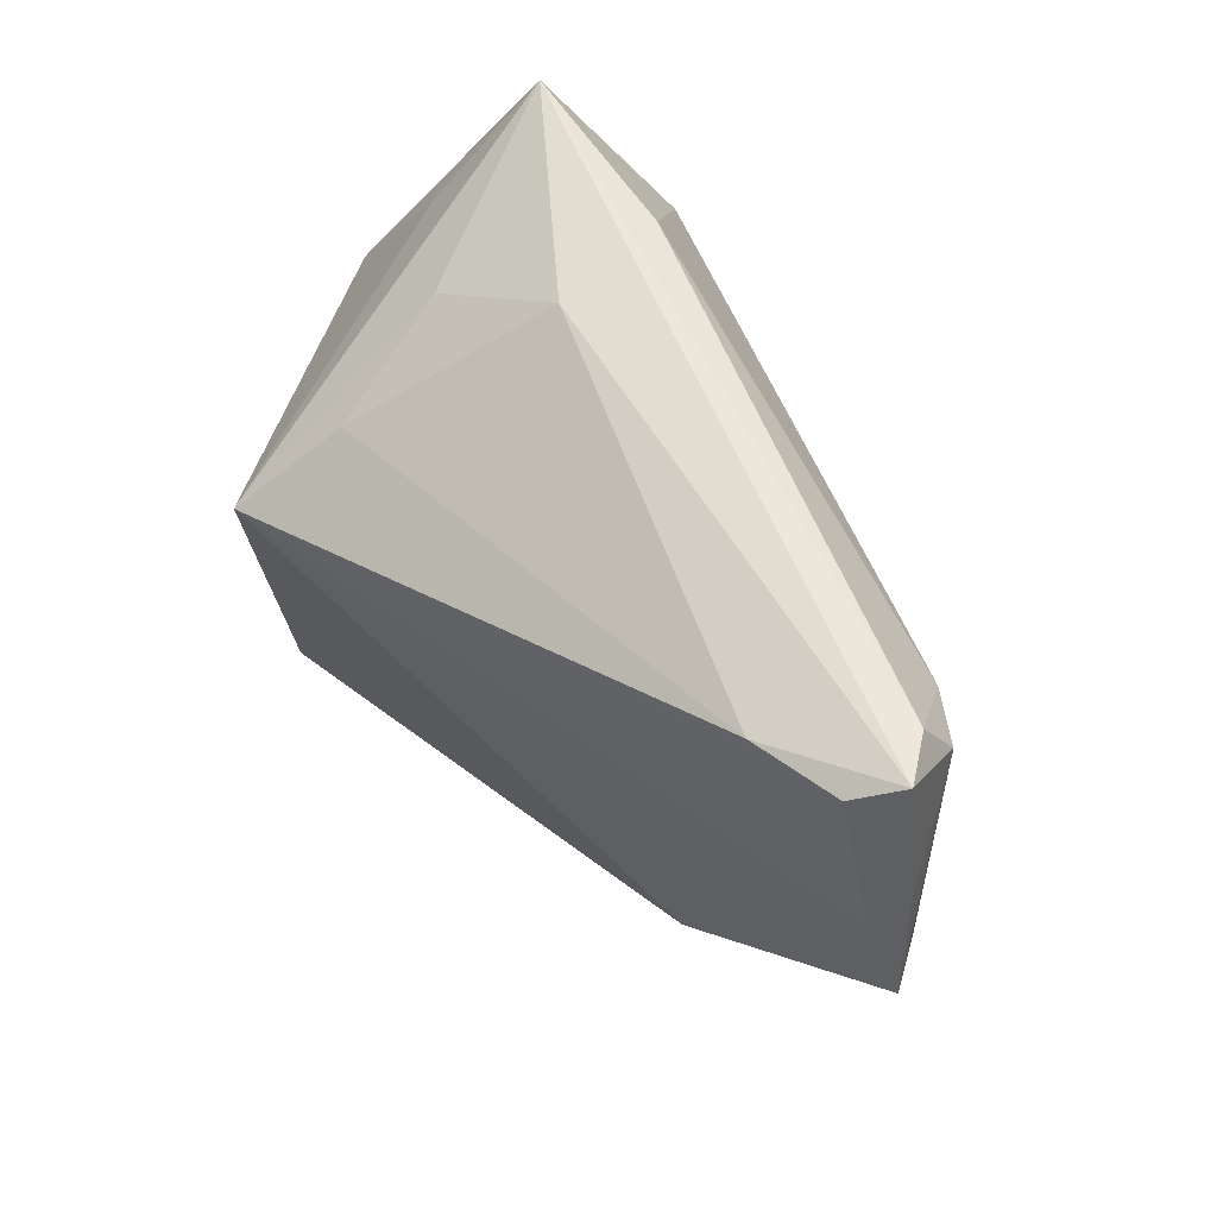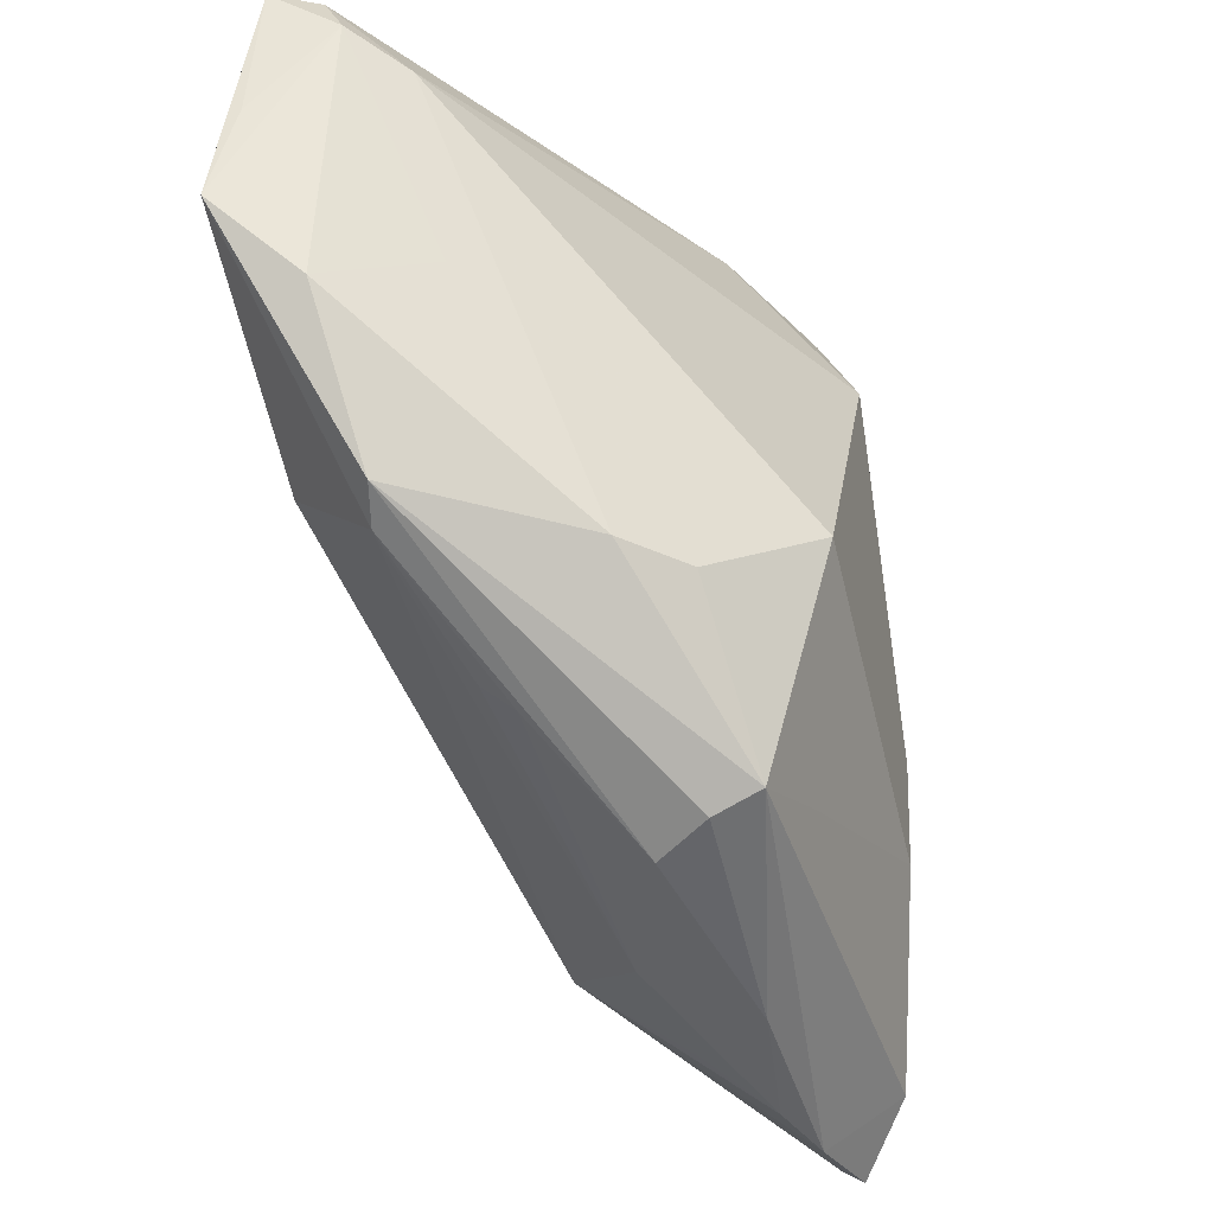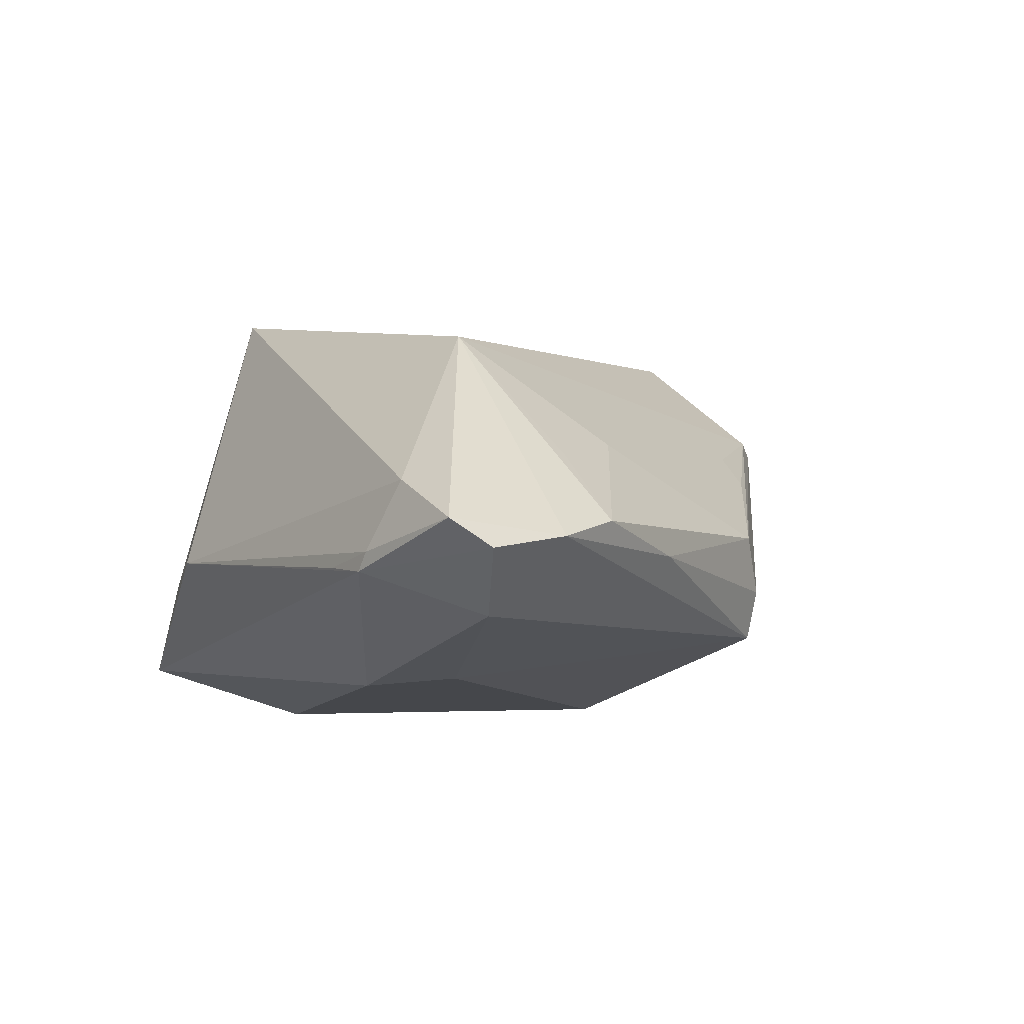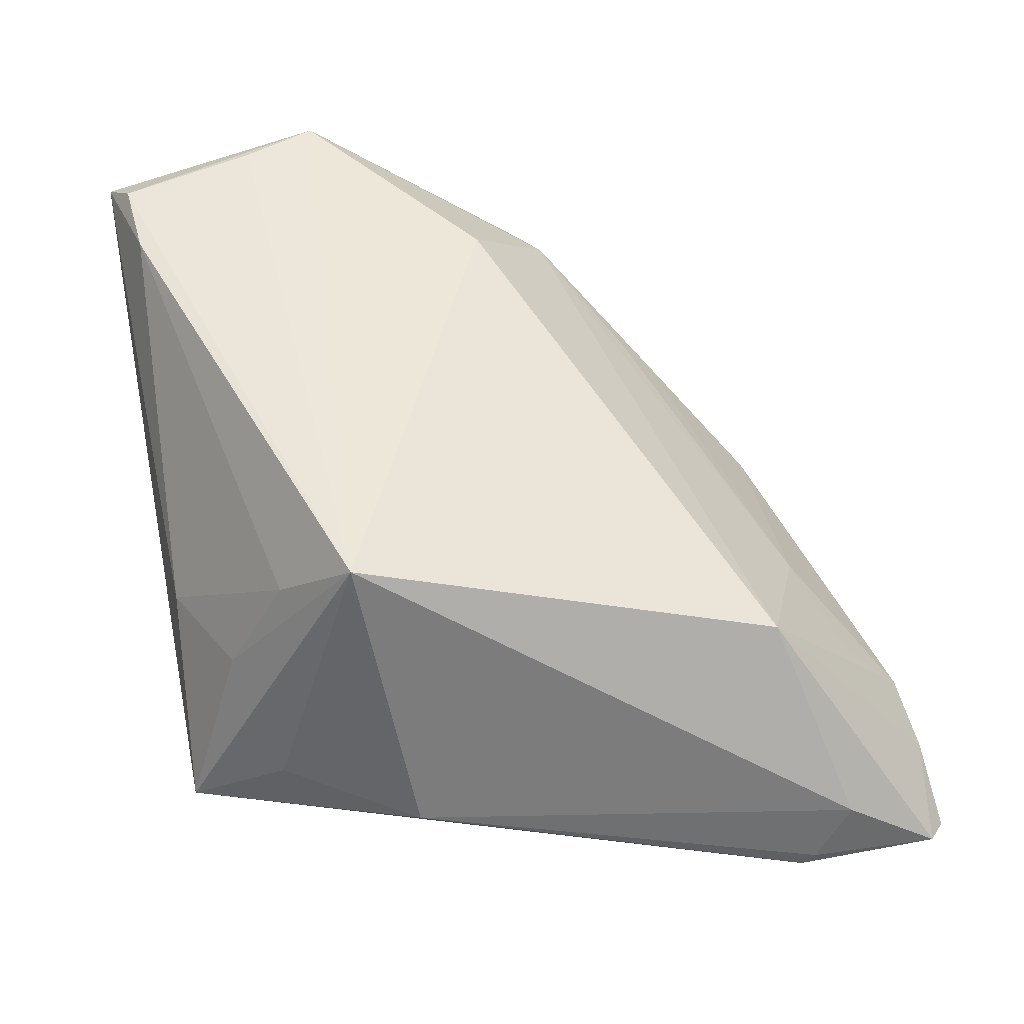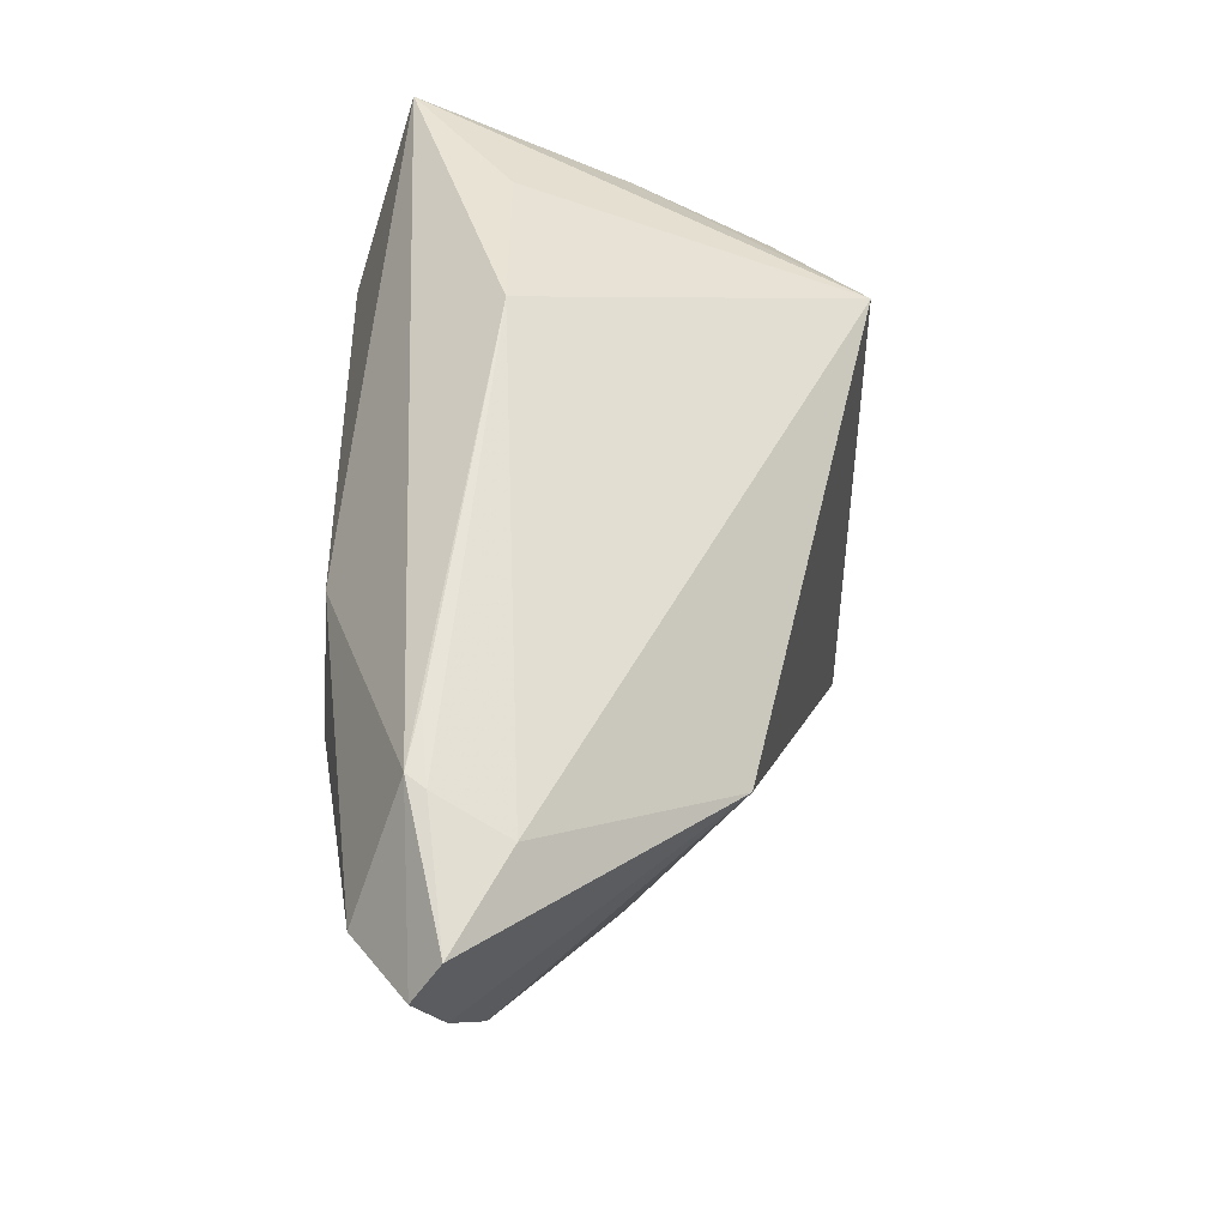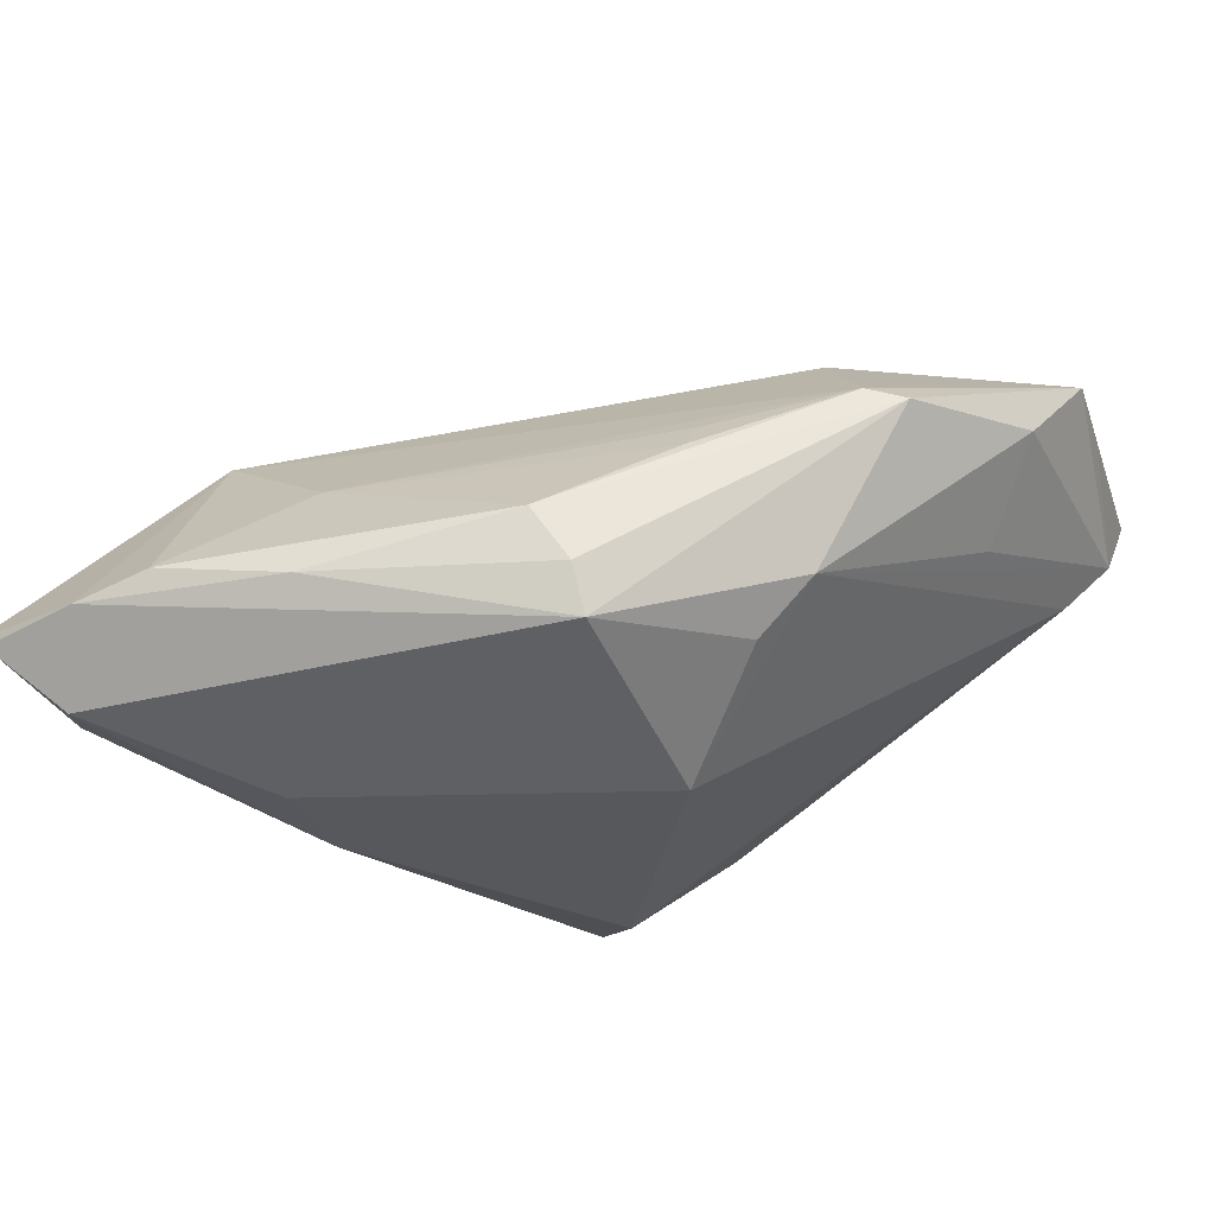
<metadata>
{"format":"obj","ext":"obj","renderer":"f3d","projection":"perspective","resolution":1024,"background":"white","views":[{"elev":57.3,"azim":37.8,"up":"+Y"},{"elev":-31.8,"azim":105.0,"up":"+Y"},{"elev":-10.3,"azim":-44.4,"up":"+Z"},{"elev":50.5,"azim":-100.9,"up":"+Z"},{"elev":-15.7,"azim":-89.0,"up":"+Y"},{"elev":-28.4,"azim":25.9,"up":"+Z"}]}
</metadata>
<code>
v 0.05745 0.03422 0.02621
v 0.01259 -0.003043 -0.02953
v -0.03478 -0.007123 -0.02953
v 0.008876 -0.03906 -0.007774
v -0.03354 -0.05201 -0.01214
v -0.03902 -0.02976 0.01469
v -0.01945 -0.03832 0.001672
v -0.04314 -0.05346 -0.01536
v 0.05506 0.03137 0.02953
v -0.02936 0.02742 0.02872
v 0.05414 0.04734 0.01638
v -0.03341 -0.04384 -0.002594
v -0.04454 0.02181 -0.0104
v -0.02218 0.03684 0.01796
v 0.02316 -0.02252 0.008185
v -0.05576 -0.02468 -0.01743
v -0.01727 -0.04712 -0.01424
v 0.04544 -0.009386 0.01365
v 0.02603 -0.0133 -0.01696
v -0.04835 -0.04531 -0.02483
v -0.004955 0.0524 -0.01476
v 0.03158 -0.000635 0.02744
v 0.01327 -0.03671 -0.01486
v -0.0552 -0.05332 -0.01816
v -0.02152 0.04489 0.002571
v 0.04821 0.04396 0.009671
v 0.03351 -0.01267 -0.009508
v -0.02665 0.05346 -0.02217
v -0.006583 0.05189 -0.000154
v 0.05933 0.02112 0.02916
v -0.05933 -0.05008 -0.01468
v 0.04051 -0.01237 0.01477
v -0.05622 -0.03814 -0.008055
v -0.05766 -0.03337 -0.01659
v 0.03875 0.04972 0.02879
v -0.05733 -0.03161 -0.01883
v -0.01331 0.03497 -0.02953
v 0.04597 0.01757 0.00582
v 0.05479 0.01159 0.01826
v -0.0324 -0.02229 -0.02948
v -0.03286 0.04 -0.01044
v -0.0007815 -0.02995 -0.02396
v 0.05001 0.05064 0.02915
v 0.02299 -0.02629 0.003736
v 0.01394 -0.03428 -0.02118
v 0.05215 0.05306 0.01946
v 0.05506 0.05346 0.02552
f 30 47 43
f 9 10 30
f 30 43 9
f 9 43 10
f 10 13 33
f 31 6 33
f 33 6 10
f 37 28 21
f 41 13 10
f 10 28 41
f 41 28 13
f 47 28 29
f 13 28 36
f 39 11 30
f 35 43 47
f 47 29 35
f 10 43 35
f 25 28 10
f 25 29 28
f 31 33 34
f 34 36 31
f 34 33 13
f 3 36 28
f 3 28 37
f 37 2 3
f 3 2 40
f 20 3 40
f 36 3 20
f 42 2 45
f 40 2 42
f 45 20 42
f 42 20 40
f 19 27 45
f 45 2 19
f 19 2 27
f 1 47 30
f 30 11 1
f 1 11 47
f 27 2 26
f 26 11 27
f 26 2 37
f 37 21 26
f 47 11 46
f 46 28 47
f 46 21 28
f 46 26 21
f 11 26 46
f 27 11 38
f 38 39 27
f 11 39 38
f 7 5 4
f 7 32 6
f 17 23 4
f 4 5 17
f 45 23 17
f 6 32 22
f 22 32 30
f 10 6 22
f 30 10 22
f 4 23 18
f 18 32 4
f 18 23 45
f 45 27 18
f 27 39 18
f 18 39 30
f 30 32 18
f 14 25 10
f 29 25 14
f 10 35 14
f 14 35 29
f 13 36 16
f 16 34 13
f 36 34 16
f 6 5 12
f 12 7 6
f 5 7 12
f 4 32 44
f 44 7 4
f 8 17 5
f 8 20 45
f 45 17 8
f 8 6 31
f 8 5 6
f 32 7 15
f 15 44 32
f 7 44 15
f 24 8 31
f 20 8 24
f 31 36 24
f 36 20 24

</code>
